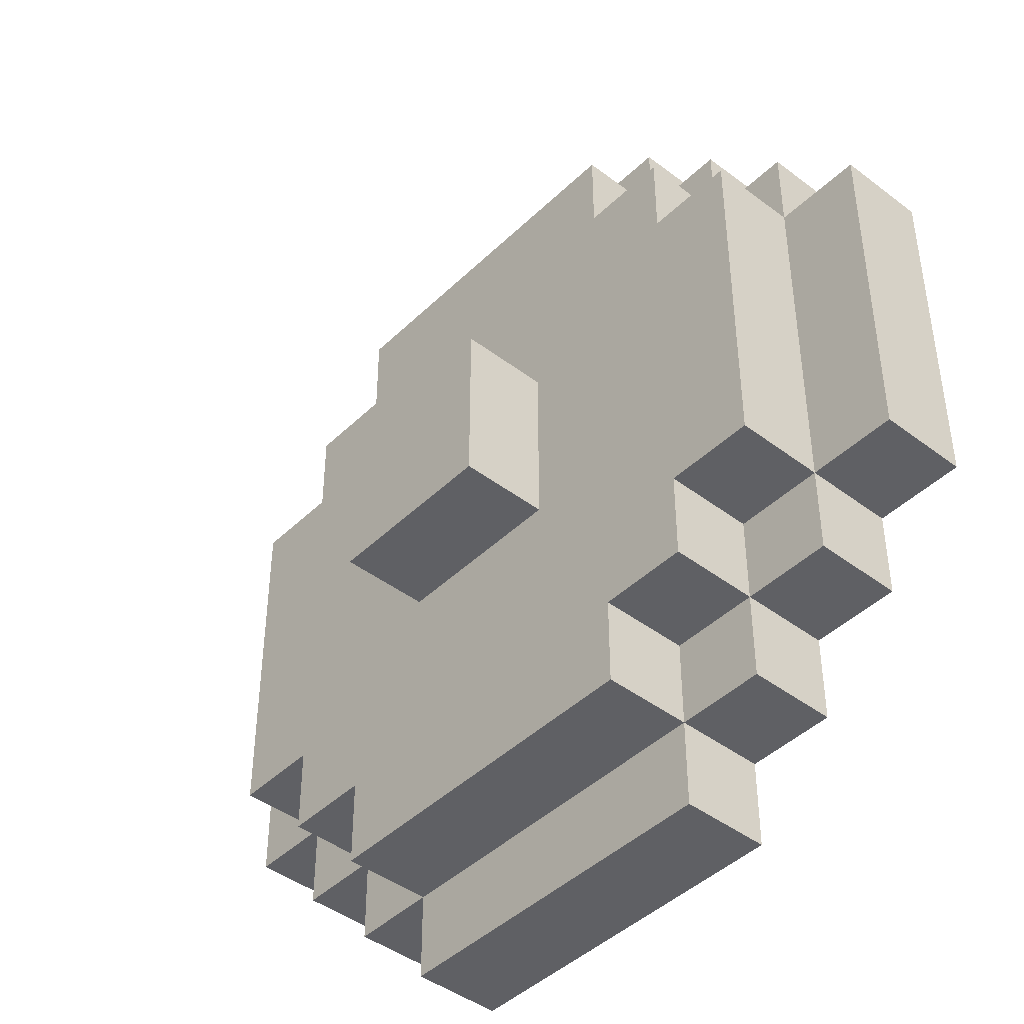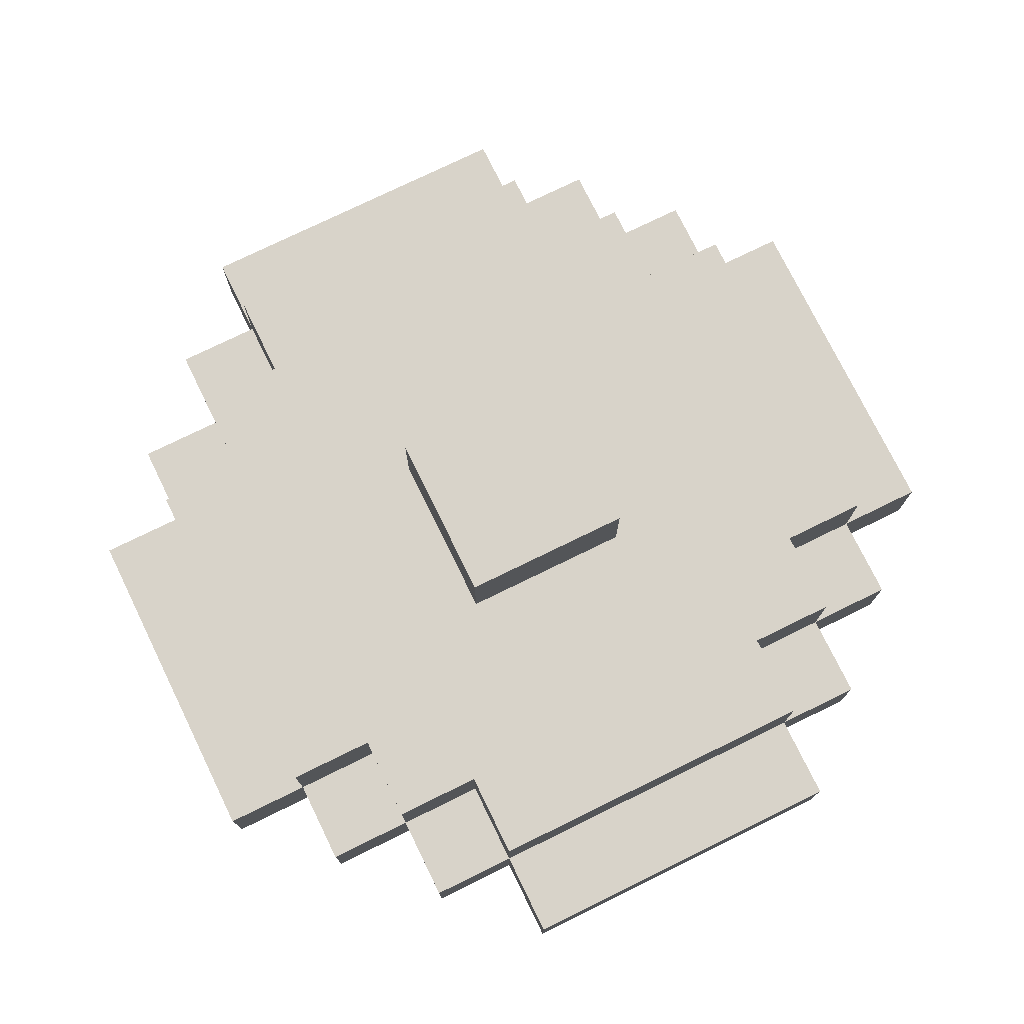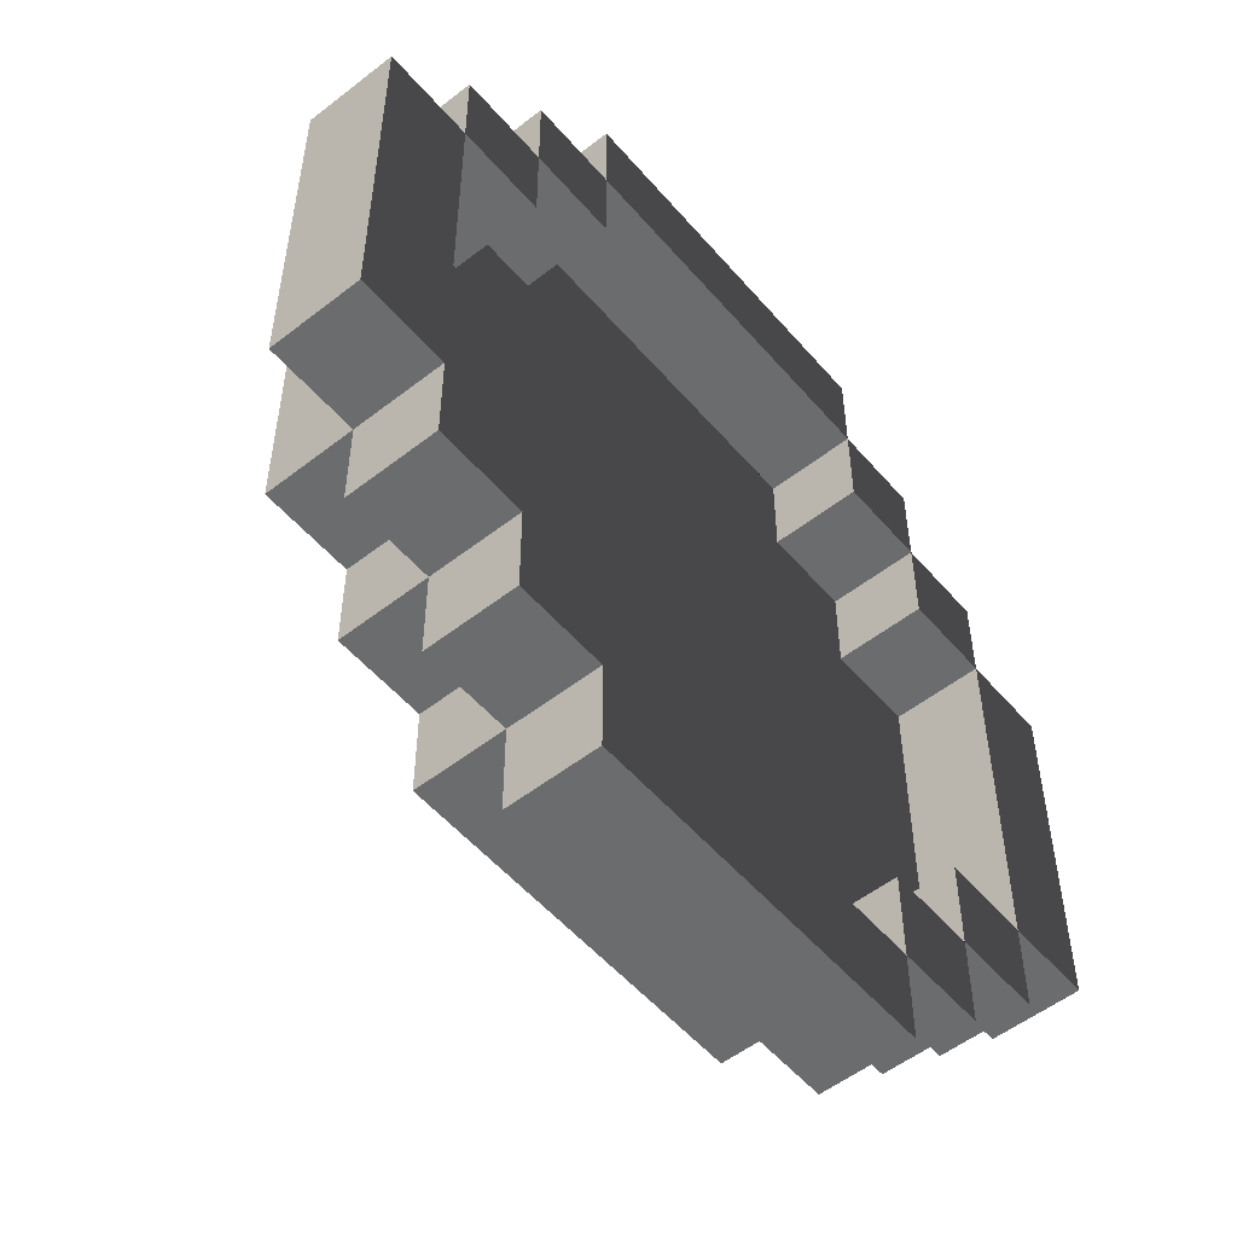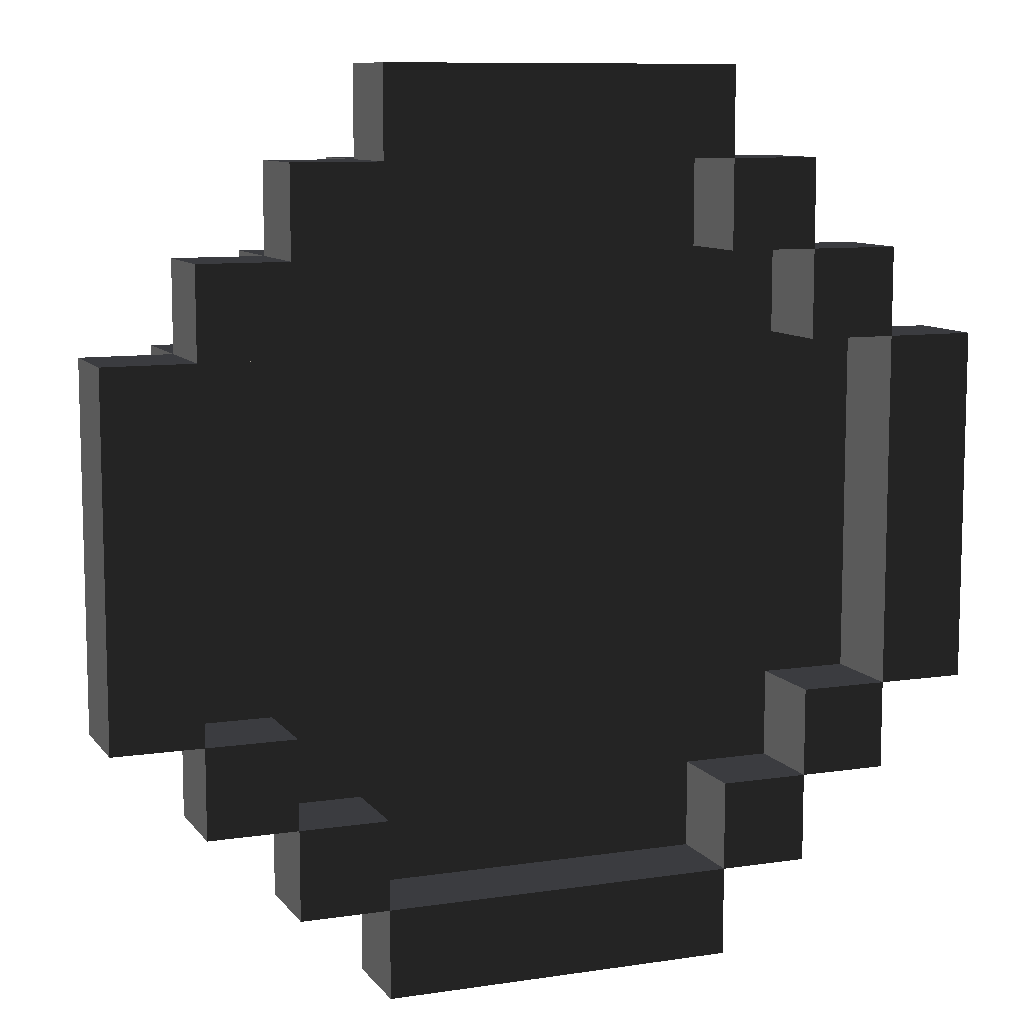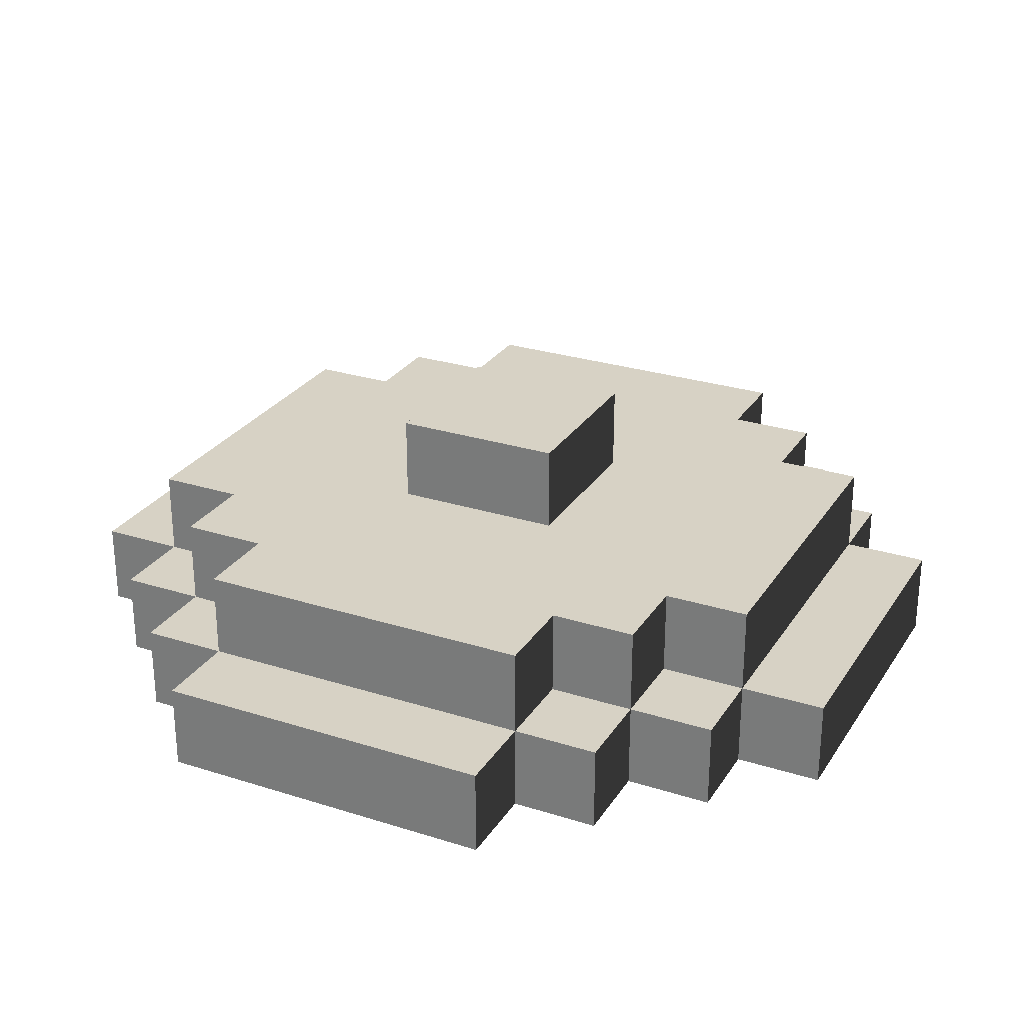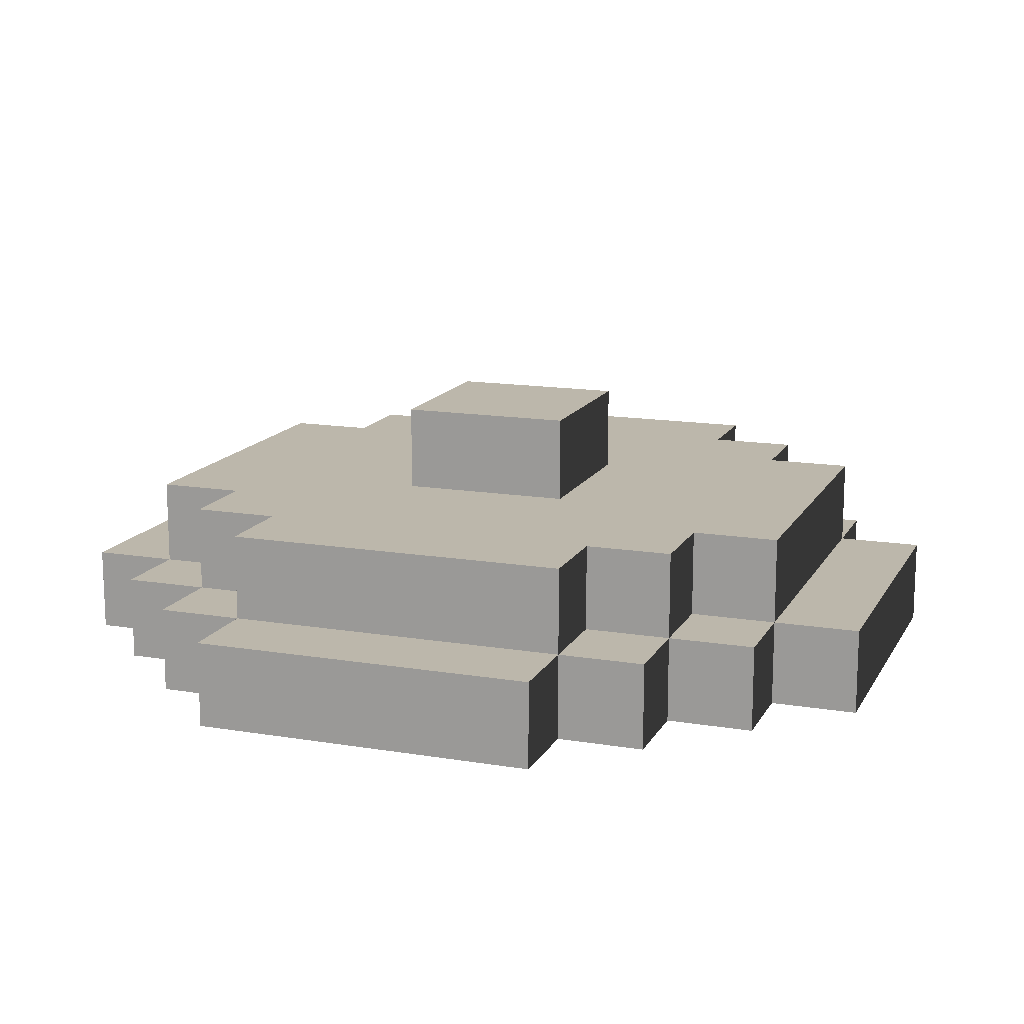
<metadata>
{"format":"obj","ext":"obj","renderer":"f3d","projection":"perspective","resolution":1024,"background":"white","views":[{"elev":-43.8,"azim":-131.7,"up":"+Z"},{"elev":75.8,"azim":-116.1,"up":"+Y"},{"elev":-53.6,"azim":-50.3,"up":"+Z"},{"elev":9.6,"azim":-21.4,"up":"+Z"},{"elev":27.3,"azim":-63.9,"up":"+Y"},{"elev":14.5,"azim":-70.1,"up":"+Y"}]}
</metadata>
<code>
o node_0_0_0
v 0.0625 -0.1875 -0.3125
v 0.0625 -0.1875 -0.25
v 0.125 -0.1875 -0.25
v 0.125 -0.1875 -0.3125
v -0 -0.1875 -0.3125
v -0 -0.1875 -0.25
v -0.0625 -0.1875 -0.3125
v -0.0625 -0.1875 -0.25
v -0.125 -0.1875 -0.3125
v -0.125 -0.1875 -0.25
v 0.125 -0.1875 -0.1875
v 0.1875 -0.1875 -0.1875
v 0.1875 -0.1875 -0.25
v -0.1875 -0.1875 -0.25
v -0.1875 -0.1875 -0.1875
v -0.125 -0.1875 -0.1875
v 0.0625 -0.125 -0.25
v 0.0625 -0.125 -0.1875
v 0.125 -0.125 -0.1875
v 0.125 -0.125 -0.25
v -0 -0.125 -0.25
v -0 -0.125 -0.1875
v -0.0625 -0.125 -0.25
v -0.0625 -0.125 -0.1875
v -0.125 -0.125 -0.25
v -0.125 -0.125 -0.1875
v 0.1875 -0.1875 -0.125
v 0.25 -0.1875 -0.125
v 0.25 -0.1875 -0.1875
v -0.25 -0.1875 -0.1875
v -0.25 -0.1875 -0.125
v -0.1875 -0.1875 -0.125
v 0.125 -0.125 -0.125
v 0.1875 -0.125 -0.125
v 0.1875 -0.125 -0.1875
v 0.0625 -0.125 -0.125
v -0 -0.125 -0.125
v -0.0625 -0.125 -0.125
v -0.125 -0.125 -0.125
v -0.1875 -0.125 -0.1875
v -0.1875 -0.125 -0.125
v 0.25 -0.1875 -0.0625
v 0.3125 -0.1875 -0.0625
v 0.3125 -0.1875 -0.125
v -0.3125 -0.1875 -0.125
v -0.3125 -0.1875 -0.0625
v -0.25 -0.1875 -0.0625
v 0.1875 -0.125 -0.0625
v 0.25 -0.125 -0.0625
v 0.25 -0.125 -0.125
v 0.125 -0.125 -0.0625
v 0.0625 -0.125 -0.0625
v -0 -0.125 -0.0625
v -0.0625 -0.125 -0.0625
v -0.125 -0.125 -0.0625
v -0.1875 -0.125 -0.0625
v -0.25 -0.125 -0.125
v -0.25 -0.125 -0.0625
v 0.25 -0.1875 0
v 0.3125 -0.1875 0
v -0.3125 -0.1875 0
v -0.25 -0.1875 0
v 0.1875 -0.125 0
v 0.25 -0.125 0
v 0.125 -0.125 0
v 0.0625 -0.125 0
v -0.125 -0.125 0
v -0.0625 -0.125 0
v -0.1875 -0.125 0
v -0.25 -0.125 0
v -0 -0.0625 -0.0625
v -0 -0.0625 0
v 0.0625 -0.0625 0
v 0.0625 -0.0625 -0.0625
v -0.0625 -0.0625 -0.0625
v -0.0625 -0.0625 0
v 0.25 -0.1875 0.0625
v 0.3125 -0.1875 0.0625
v -0.3125 -0.1875 0.0625
v -0.25 -0.1875 0.0625
v 0.1875 -0.125 0.0625
v 0.25 -0.125 0.0625
v 0.125 -0.125 0.0625
v 0.0625 -0.125 0.0625
v -0.125 -0.125 0.0625
v -0.0625 -0.125 0.0625
v -0.1875 -0.125 0.0625
v -0.25 -0.125 0.0625
v -0 -0.0625 0.0625
v 0.0625 -0.0625 0.0625
v -0.0625 -0.0625 0.0625
v 0.25 -0.1875 0.125
v 0.3125 -0.1875 0.125
v -0.3125 -0.1875 0.125
v -0.25 -0.1875 0.125
v 0.1875 -0.125 0.125
v 0.25 -0.125 0.125
v 0.125 -0.125 0.125
v 0.0625 -0.125 0.125
v -0 -0.125 0.0625
v -0 -0.125 0.125
v -0.0625 -0.125 0.125
v -0.125 -0.125 0.125
v -0.1875 -0.125 0.125
v -0.25 -0.125 0.125
v 0.1875 -0.1875 0.125
v 0.1875 -0.1875 0.1875
v 0.25 -0.1875 0.1875
v -0.25 -0.1875 0.1875
v -0.1875 -0.1875 0.1875
v -0.1875 -0.1875 0.125
v 0.125 -0.125 0.1875
v 0.1875 -0.125 0.1875
v 0.0625 -0.125 0.1875
v -0 -0.125 0.1875
v -0.0625 -0.125 0.1875
v -0.125 -0.125 0.1875
v -0.1875 -0.125 0.1875
v 0.125 -0.1875 0.1875
v 0.125 -0.1875 0.25
v 0.1875 -0.1875 0.25
v -0.1875 -0.1875 0.25
v -0.125 -0.1875 0.25
v -0.125 -0.1875 0.1875
v 0.0625 -0.125 0.25
v 0.125 -0.125 0.25
v -0 -0.125 0.25
v -0.0625 -0.125 0.25
v -0.125 -0.125 0.25
v 0.0625 -0.1875 0.25
v 0.0625 -0.1875 0.3125
v 0.125 -0.1875 0.3125
v -0 -0.1875 0.25
v -0 -0.1875 0.3125
v -0.0625 -0.1875 0.25
v -0.0625 -0.1875 0.3125
v -0.125 -0.1875 0.3125
v 0.0625 -0.25 -0.3125
v 0.0625 -0.25 -0.25
v 0.125 -0.25 -0.25
v 0.125 -0.25 -0.3125
v -0 -0.25 -0.3125
v -0 -0.25 -0.25
v -0.0625 -0.25 -0.3125
v -0.0625 -0.25 -0.25
v -0.125 -0.25 -0.3125
v -0.125 -0.25 -0.25
v 0.125 -0.25 -0.1875
v 0.1875 -0.25 -0.1875
v 0.1875 -0.25 -0.25
v -0.1875 -0.25 -0.25
v -0.1875 -0.25 -0.1875
v -0.125 -0.25 -0.1875
v 0.0625 -0.1875 -0.1875
v -0 -0.1875 -0.1875
v -0.0625 -0.1875 -0.1875
v 0.1875 -0.25 -0.125
v 0.25 -0.25 -0.125
v 0.25 -0.25 -0.1875
v -0.25 -0.25 -0.1875
v -0.25 -0.25 -0.125
v -0.1875 -0.25 -0.125
v 0.125 -0.1875 -0.125
v 0.0625 -0.1875 -0.125
v -0 -0.1875 -0.125
v -0.0625 -0.1875 -0.125
v -0.125 -0.1875 -0.125
v 0.25 -0.25 -0.0625
v 0.3125 -0.25 -0.0625
v 0.3125 -0.25 -0.125
v -0.3125 -0.25 -0.125
v -0.3125 -0.25 -0.0625
v -0.25 -0.25 -0.0625
v 0.1875 -0.1875 -0.0625
v 0.125 -0.1875 -0.0625
v 0.0625 -0.1875 -0.0625
v -0 -0.1875 -0.0625
v -0.0625 -0.1875 -0.0625
v -0.125 -0.1875 -0.0625
v -0.1875 -0.1875 -0.0625
v 0.25 -0.25 0
v 0.3125 -0.25 0
v -0.3125 -0.25 0
v -0.25 -0.25 0
v 0.1875 -0.1875 0
v 0.125 -0.1875 0
v 0.0625 -0.1875 0
v -0 -0.1875 0
v -0.0625 -0.1875 0
v -0.125 -0.1875 0
v -0.1875 -0.1875 0
v 0.25 -0.25 0.0625
v 0.3125 -0.25 0.0625
v -0.3125 -0.25 0.0625
v -0.25 -0.25 0.0625
v 0.1875 -0.1875 0.0625
v 0.125 -0.1875 0.0625
v 0.0625 -0.1875 0.0625
v -0 -0.1875 0.0625
v -0.0625 -0.1875 0.0625
v -0.125 -0.1875 0.0625
v -0.1875 -0.1875 0.0625
v 0.25 -0.25 0.125
v 0.3125 -0.25 0.125
v -0.3125 -0.25 0.125
v -0.25 -0.25 0.125
v 0.125 -0.1875 0.125
v 0.0625 -0.1875 0.125
v -0 -0.1875 0.125
v -0.0625 -0.1875 0.125
v -0.125 -0.1875 0.125
v 0.1875 -0.25 0.125
v 0.1875 -0.25 0.1875
v 0.25 -0.25 0.1875
v -0.25 -0.25 0.1875
v -0.1875 -0.25 0.1875
v -0.1875 -0.25 0.125
v 0.0625 -0.1875 0.1875
v -0 -0.1875 0.1875
v -0.0625 -0.1875 0.1875
v 0.125 -0.25 0.1875
v 0.125 -0.25 0.25
v 0.1875 -0.25 0.25
v -0.1875 -0.25 0.25
v -0.125 -0.25 0.25
v -0.125 -0.25 0.1875
v 0.0625 -0.25 0.25
v 0.0625 -0.25 0.3125
v 0.125 -0.25 0.3125
v -0 -0.25 0.25
v -0 -0.25 0.3125
v -0.0625 -0.25 0.25
v -0.0625 -0.25 0.3125
v -0.125 -0.25 0.3125
g node_0_0_0
f 1 2 3 4
f 5 6 2 1
f 7 8 6 5
f 9 10 8 7
f 3 11 12 13
f 14 15 16 10
f 17 18 19 20
f 21 22 18 17
f 23 24 22 21
f 25 26 24 23
f 12 27 28 29
f 30 31 32 15
f 19 33 34 35
f 18 36 33 19
f 22 37 36 18
f 24 38 37 22
f 26 39 38 24
f 40 41 39 26
f 28 42 43 44
f 45 46 47 31
f 34 48 49 50
f 33 51 48 34
f 36 52 51 33
f 37 53 52 36
f 38 54 53 37
f 39 55 54 38
f 41 56 55 39
f 57 58 56 41
f 42 59 60 43
f 46 61 62 47
f 48 63 64 49
f 51 65 63 48
f 52 66 65 51
f 55 67 68 54
f 56 69 67 55
f 58 70 69 56
f 71 72 73 74
f 75 76 72 71
f 59 77 78 60
f 61 79 80 62
f 63 81 82 64
f 65 83 81 63
f 66 84 83 65
f 67 85 86 68
f 69 87 85 67
f 70 88 87 69
f 72 89 90 73
f 76 91 89 72
f 77 92 93 78
f 79 94 95 80
f 81 96 97 82
f 83 98 96 81
f 84 99 98 83
f 100 101 99 84
f 86 102 101 100
f 85 103 102 86
f 87 104 103 85
f 88 105 104 87
f 106 107 108 92
f 95 109 110 111
f 98 112 113 96
f 99 114 112 98
f 101 115 114 99
f 102 116 115 101
f 103 117 116 102
f 104 118 117 103
f 119 120 121 107
f 110 122 123 124
f 114 125 126 112
f 115 127 125 114
f 116 128 127 115
f 117 129 128 116
f 130 131 132 120
f 133 134 131 130
f 135 136 134 133
f 123 137 136 135
f 138 139 140 141
f 142 143 139 138
f 144 145 143 142
f 146 147 145 144
f 140 148 149 150
f 151 152 153 147
f 2 154 11 3
f 6 155 154 2
f 8 156 155 6
f 10 16 156 8
f 149 157 158 159
f 160 161 162 152
f 11 163 27 12
f 154 164 163 11
f 155 165 164 154
f 156 166 165 155
f 16 167 166 156
f 15 32 167 16
f 158 168 169 170
f 171 172 173 161
f 27 174 42 28
f 163 175 174 27
f 164 176 175 163
f 165 177 176 164
f 166 178 177 165
f 167 179 178 166
f 32 180 179 167
f 31 47 180 32
f 168 181 182 169
f 172 183 184 173
f 174 185 59 42
f 175 186 185 174
f 176 187 186 175
f 177 188 187 176
f 178 189 188 177
f 179 190 189 178
f 180 191 190 179
f 47 62 191 180
f 181 192 193 182
f 183 194 195 184
f 185 196 77 59
f 186 197 196 185
f 187 198 197 186
f 188 199 198 187
f 189 200 199 188
f 190 201 200 189
f 191 202 201 190
f 62 80 202 191
f 192 203 204 193
f 194 205 206 195
f 196 106 92 77
f 197 207 106 196
f 198 208 207 197
f 199 209 208 198
f 200 210 209 199
f 201 211 210 200
f 202 111 211 201
f 80 95 111 202
f 212 213 214 203
f 206 215 216 217
f 207 119 107 106
f 208 218 119 207
f 209 219 218 208
f 210 220 219 209
f 211 124 220 210
f 111 110 124 211
f 221 222 223 213
f 216 224 225 226
f 218 130 120 119
f 219 133 130 218
f 220 135 133 219
f 124 123 135 220
f 227 228 229 222
f 230 231 228 227
f 232 233 231 230
f 225 234 233 232
f 141 140 3 4
f 150 149 12 13
f 147 153 16 10
f 3 11 19 20
f 159 158 28 29
f 152 162 32 15
f 12 27 34 35
f 170 169 43 44
f 161 173 47 31
f 28 42 49 50
f 169 182 60 43
f 173 184 62 47
f 42 59 64 49
f 52 66 73 74
f 182 193 78 60
f 184 195 80 62
f 59 77 82 64
f 66 84 90 73
f 193 204 93 78
f 195 206 95 80
f 77 92 97 82
f 203 214 108 92
f 217 216 110 111
f 106 107 113 96
f 213 223 121 107
f 226 225 123 124
f 119 120 126 112
f 222 229 132 120
f 146 147 10 9
f 140 148 11 3
f 151 152 15 14
f 10 16 26 25
f 149 157 27 12
f 160 161 31 30
f 15 32 41 40
f 158 168 42 28
f 171 172 46 45
f 31 47 58 57
f 168 181 59 42
f 172 183 61 46
f 47 62 70 58
f 54 68 76 75
f 181 192 77 59
f 183 194 79 61
f 62 80 88 70
f 68 86 91 76
f 192 203 92 77
f 194 205 94 79
f 80 95 105 88
f 212 213 107 106
f 206 215 109 95
f 111 110 118 104
f 221 222 120 119
f 216 224 122 110
f 124 123 129 117
f 225 234 137 123
f 139 2 3 140
f 143 6 2 139
f 145 8 6 143
f 147 10 8 145
f 148 11 12 149
f 152 15 16 153
f 157 27 28 158
f 161 31 32 162
f 100 89 90 84
f 86 91 89 100
f 203 92 93 204
f 205 94 95 206
f 106 96 97 92
f 95 105 104 111
f 213 107 108 214
f 215 109 110 216
f 119 112 113 107
f 110 118 117 124
f 222 120 121 223
f 224 122 123 225
f 130 125 126 120
f 133 127 125 130
f 135 128 127 133
f 123 129 128 135
f 228 131 132 229
f 231 134 131 228
f 233 136 134 231
f 234 137 136 233
f 138 1 4 141
f 142 5 1 138
f 144 7 5 142
f 146 9 7 144
f 140 3 13 150
f 151 14 10 147
f 2 17 20 3
f 6 21 17 2
f 8 23 21 6
f 10 25 23 8
f 149 12 29 159
f 160 30 15 152
f 11 19 35 12
f 15 40 26 16
f 158 28 44 170
f 171 45 31 161
f 27 34 50 28
f 31 57 41 32
f 53 71 74 52
f 54 75 71 53
f 212 106 92 203
f 206 95 111 217
f 221 119 107 213
f 216 110 124 226
f 227 130 120 222
f 230 133 130 227
f 232 135 133 230
f 225 123 135 232

</code>
